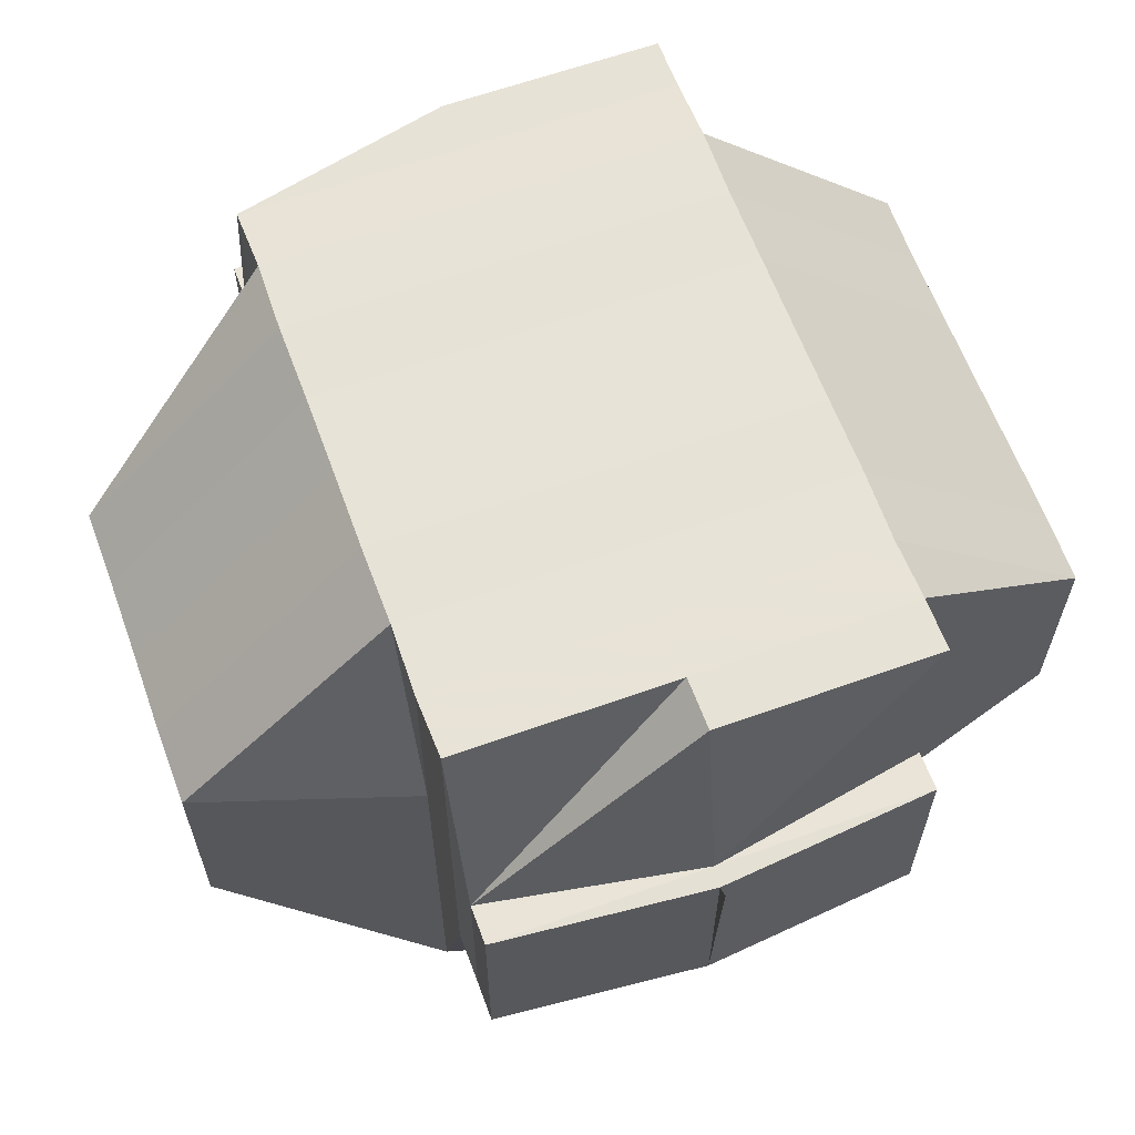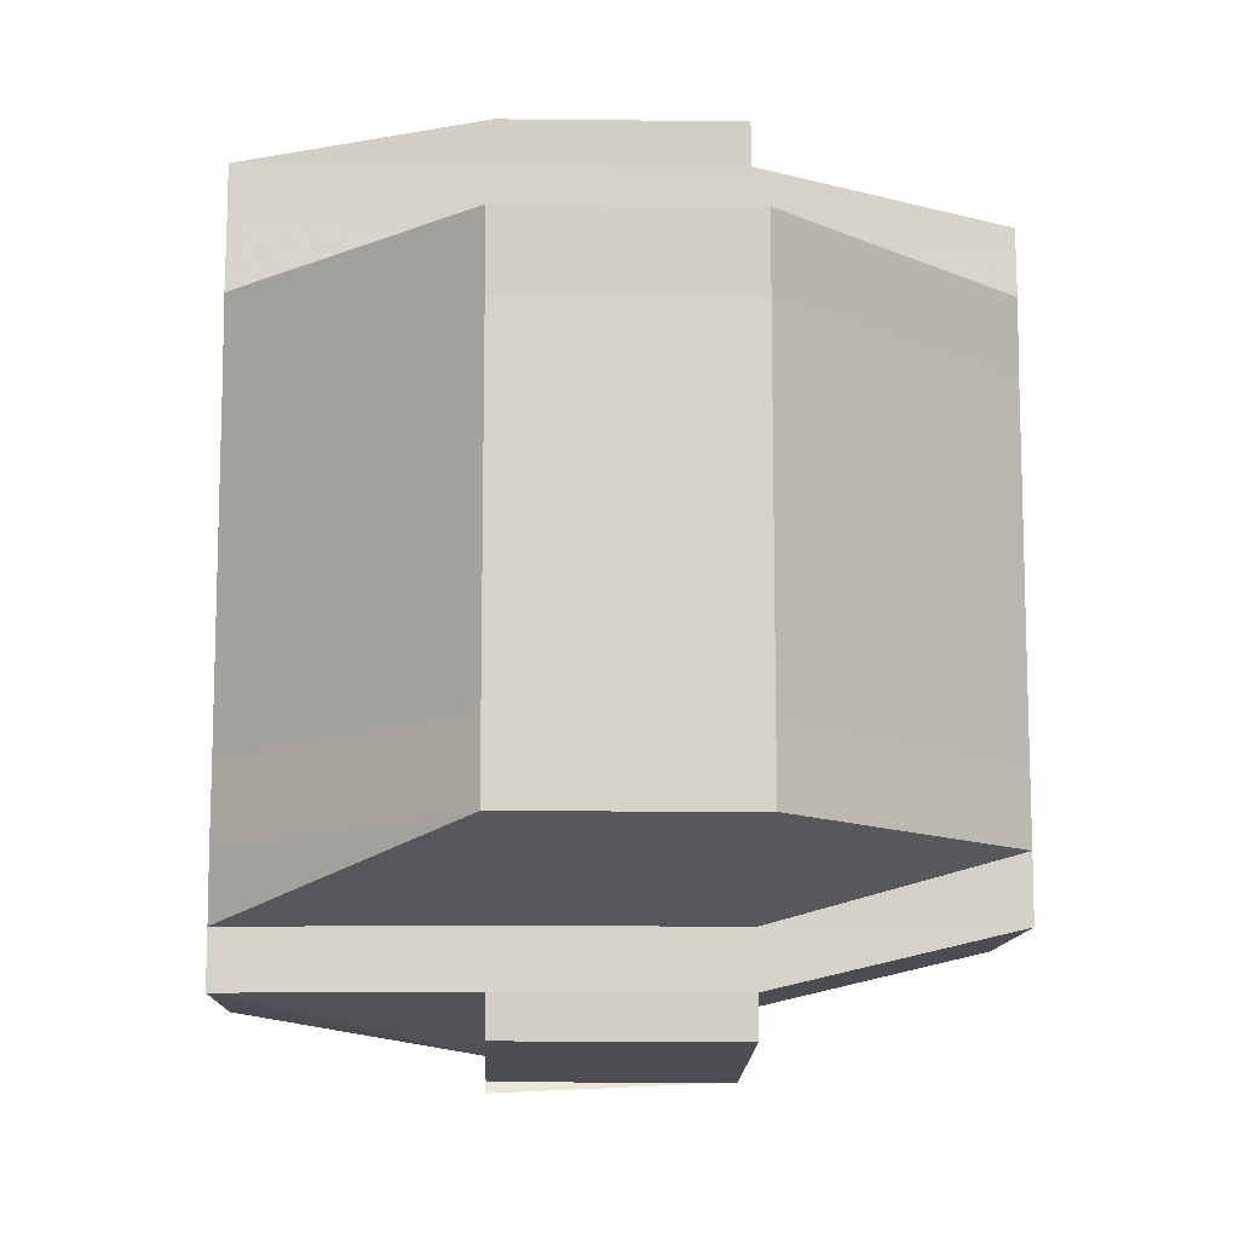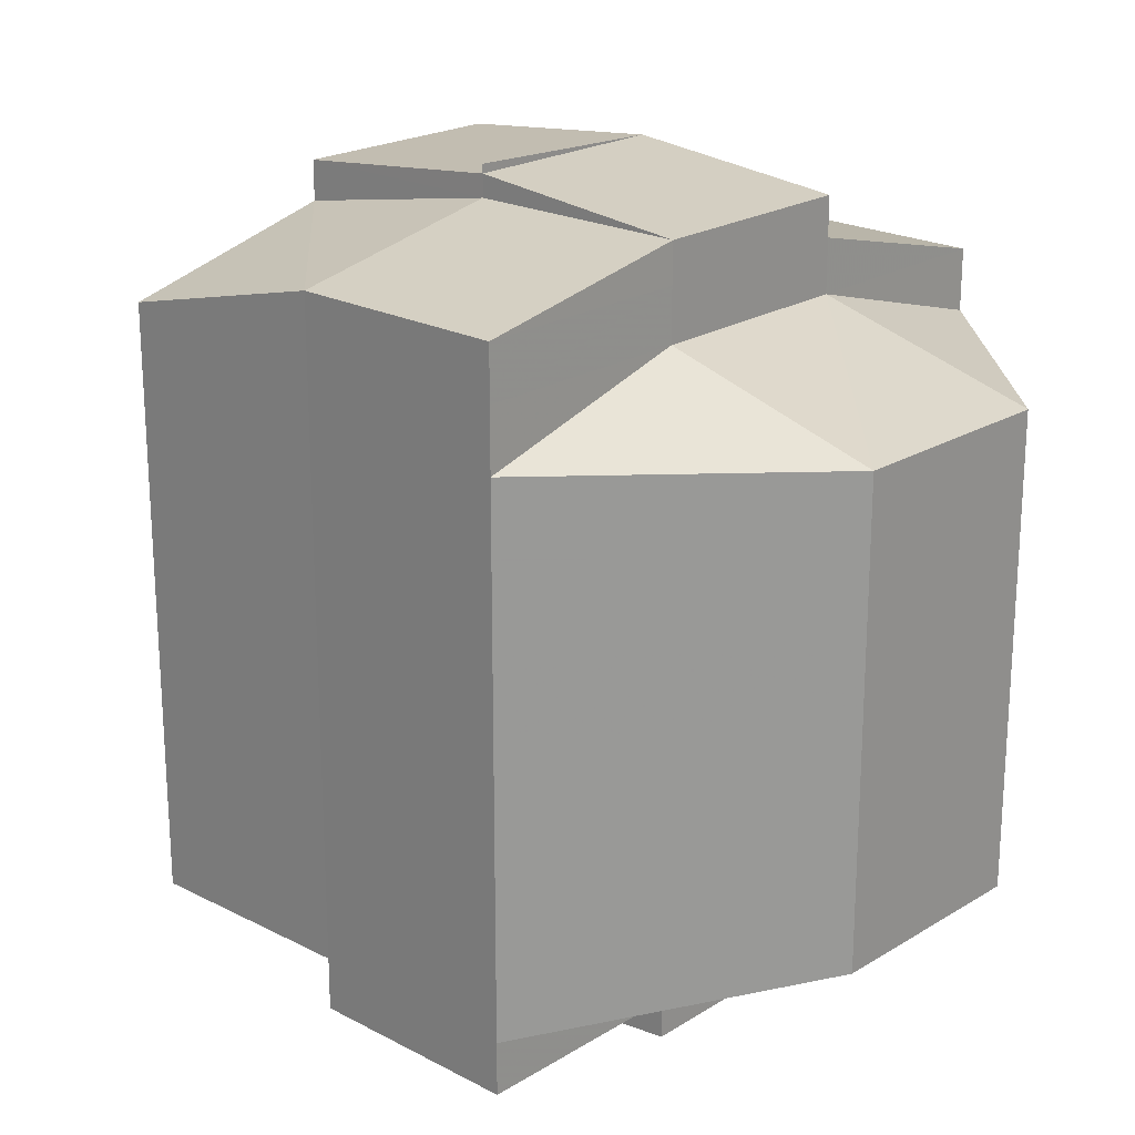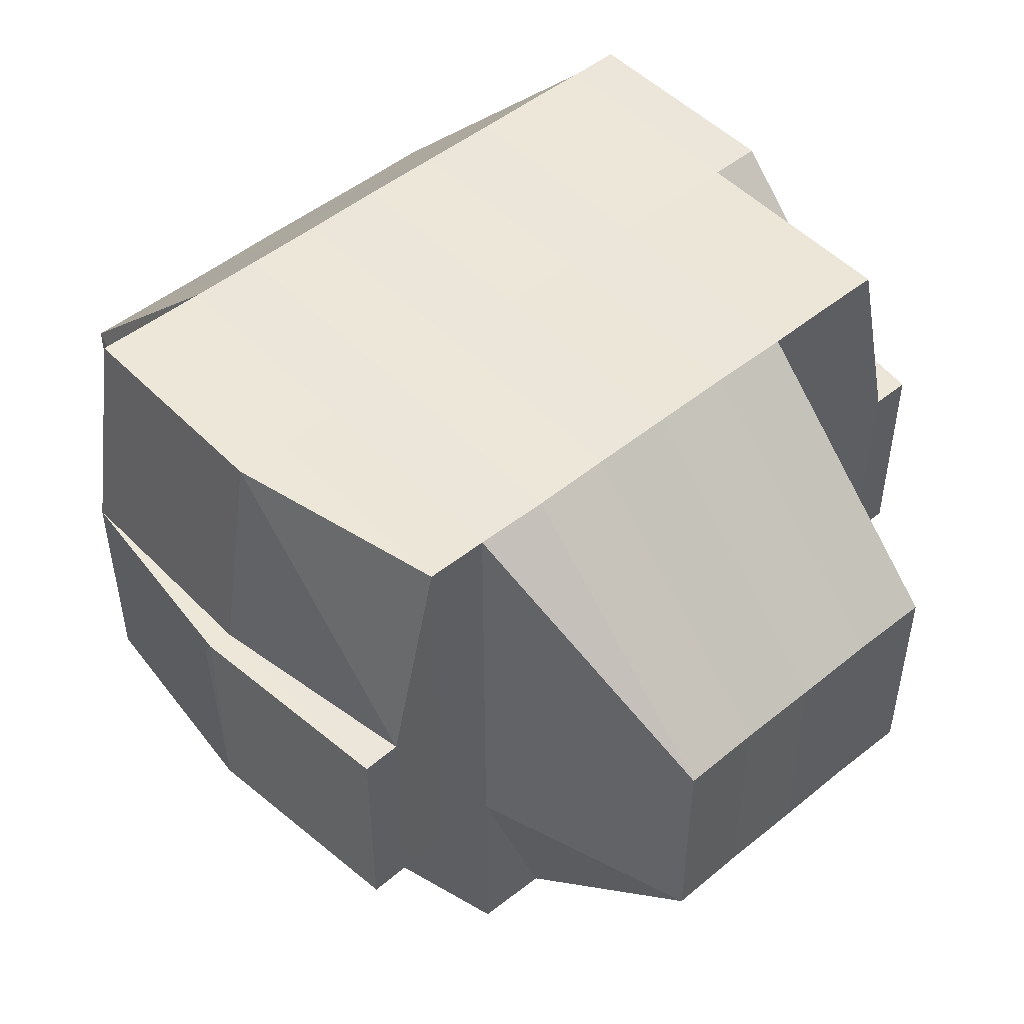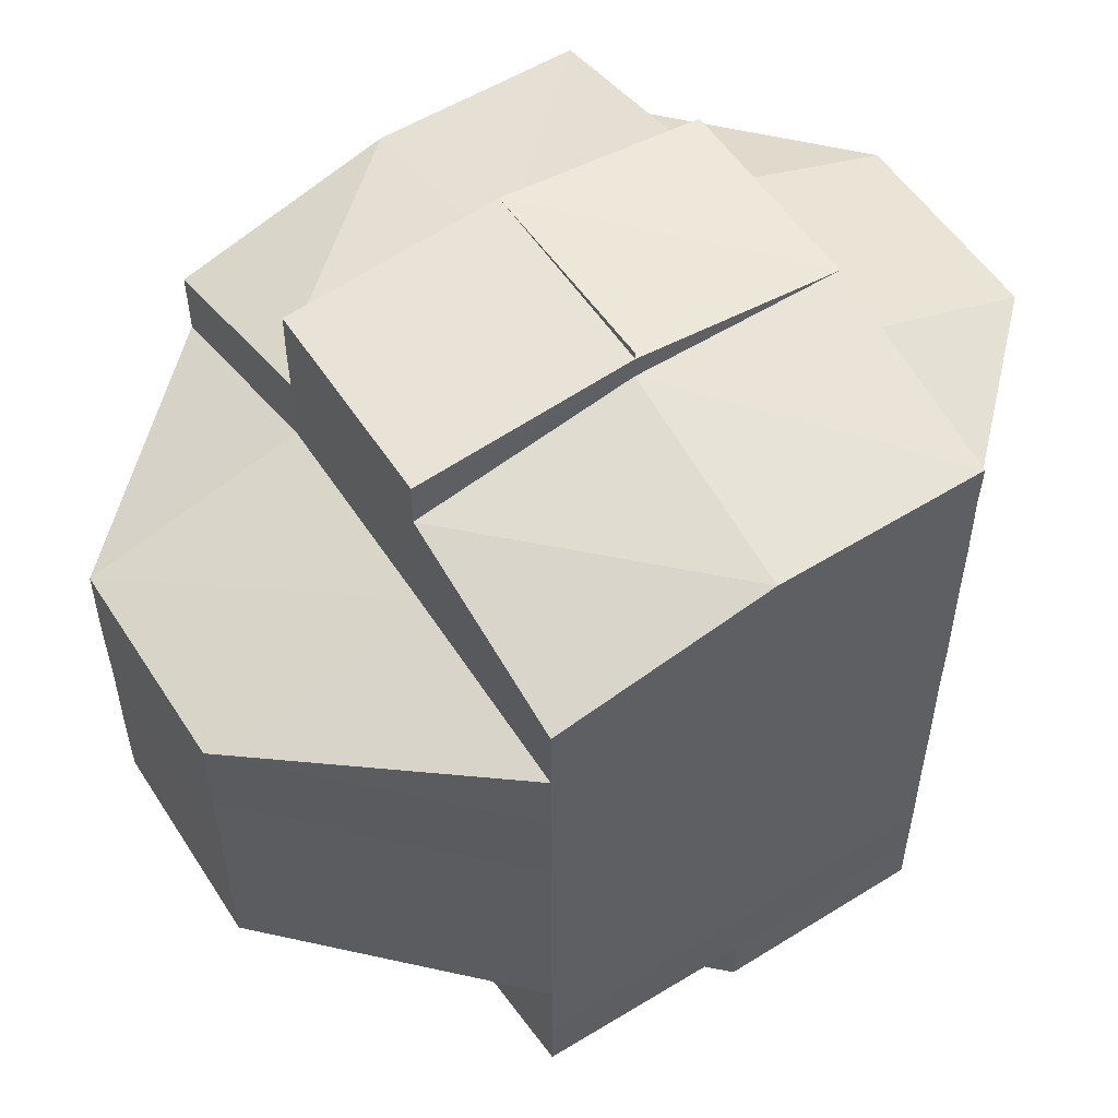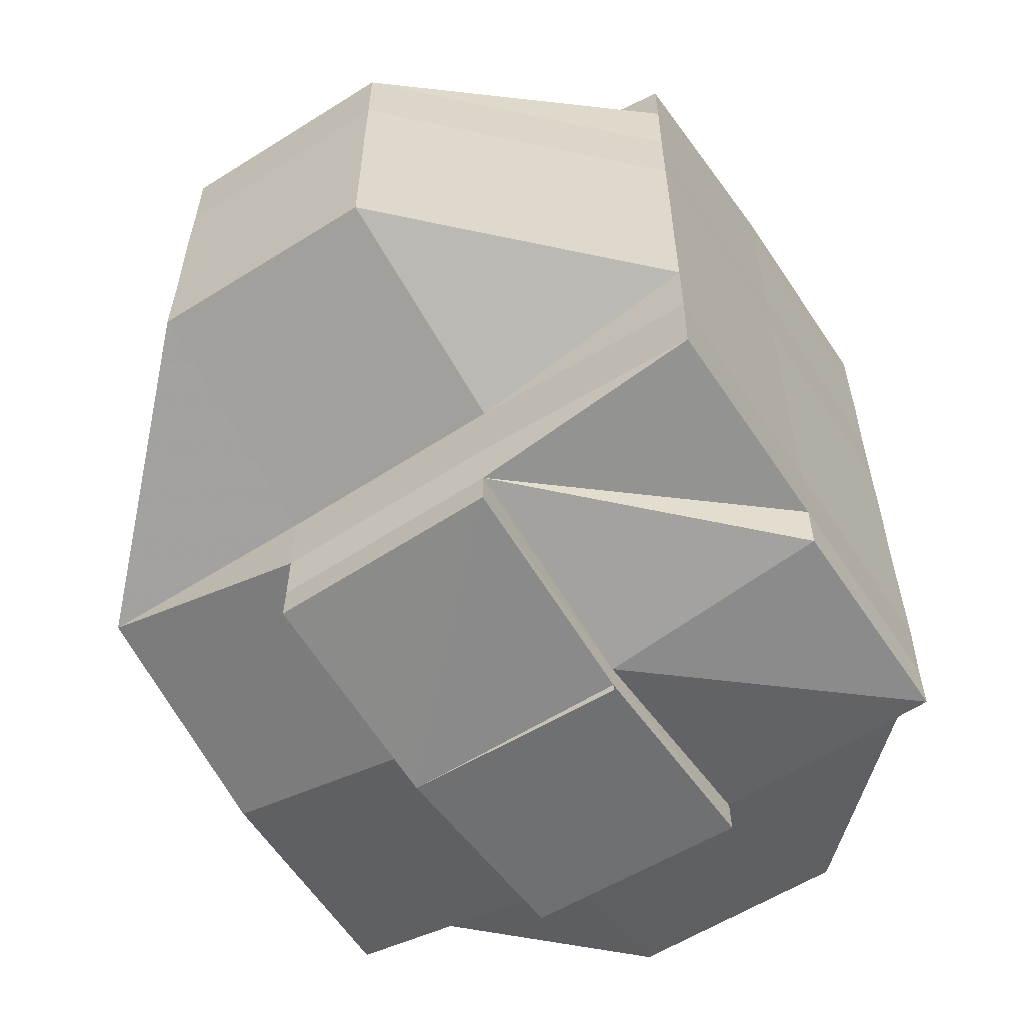
<metadata>
{"format":"obj","ext":"obj","renderer":"f3d","projection":"perspective","resolution":1024,"background":"white","views":[{"elev":62.7,"azim":160.0,"up":"+Y"},{"elev":-11.4,"azim":-91.3,"up":"+Z"},{"elev":21.4,"azim":-137.5,"up":"+Z"},{"elev":49.4,"azim":48.2,"up":"+Y"},{"elev":54.1,"azim":147.7,"up":"+Z"},{"elev":-58.9,"azim":123.2,"up":"+Z"}]}
</metadata>
<code>
o 5409
v 2214 1854 14.58
v 2214 1854 14.58
v 2214 1854 14.58
v 2214 1854 14.58
v 2214 1854 14.58
v 2214 1854 14.58
v 2214 1854 14.58
v 2214 1854 14.58
v 2214 1854 14.58
v 2214 1854 14.58
v 2214 1854 14.58
v 2214 1854 14.58
v 2214 1854 14.58
v 2214 1854 14.58
v 2214 1854 14.58
v 2214 1854 14.58
v 2214 1854 14.58
v 2214 1854 14.58
v 2214 1854 14.58
v 2214 1854 14.58
v 2214 1854 14.57
v 2214 1854 14.57
v 2214 1854 14.58
v 2214 1854 14.58
v 2214 1854 14.58
v 2214 1854 14.58
v 2214 1854 14.57
v 2214 1854 14.57
v 2214 1854 14.57
v 2214 1854 14.58
v 2214 1854 14.58
v 2214 1854 14.58
v 2214 1854 14.58
v 2214 1854 14.58
v 2214 1854 14.58
v 2214 1854 14.57
v 2214 1854 14.57
v 2214 1854 14.57
v 2214 1854 14.57
v 2214 1854 14.57
v 2214 1854 14.57
v 2214 1854 14.57
v 2214 1854 14.57
v 2214 1854 14.57
v 2214 1854 14.57
v 2214 1854 14.57
v 2214 1854 14.57
v 2214 1854 14.57
v 2214 1854 14.57
v 2214 1854 14.56
v 2214 1854 14.57
v 2214 1854 14.56
v 2214 1854 14.57
v 2214 1854 14.56
v 2214 1854 14.57
v 2214 1854 14.56
v 2214 1854 14.56
v 2214 1854 14.56
v 2214 1854 14.56
v 2214 1854 14.56
v 2214 1854 14.56
v 2214 1854 14.56
v 2214 1854 14.56
v 2214 1854 14.56
v 2214 1854 14.56
v 2214 1854 14.55
v 2214 1854 14.55
v 2214 1854 14.55
v 2214 1854 14.55
v 2214 1854 14.55
v 2214 1854 14.56
v 2214 1854 14.55
v 2214 1854 14.56
v 2214 1854 14.56
v 2214 1854 14.56
v 2214 1854 14.55
v 2214 1854 14.57
v 2214 1854 14.56
v 2214 1854 14.57
v 2214 1854 14.57
v 2214 1854 14.57
v 2214 1854 14.57
v 2214 1854 14.57
v 2214 1854 14.58
v 2214 1854 14.57
v 2214 1854 14.57
v 2214 1854 14.57
v 2214 1854 14.57
v 2214 1854 14.57
v 2214 1854 14.57
v 2214 1854 14.56
v 2214 1854 14.56
v 2214 1854 14.56
v 2214 1854 14.56
v 2214 1854 14.56
v 2214 1854 14.56
v 2214 1854 14.55
v 2214 1854 14.55
v 2214 1854 14.55
v 2214 1854 14.55
v 2214 1854 14.55
v 2214 1854 14.55
v 2214 1854 14.55
v 2214 1854 14.55
v 2214 1854 14.55
v 2214 1854 14.55
v 2214 1854 14.55
v 2214 1854 14.55
v 2214 1854 14.54
v 2214 1854 14.55
v 2214 1854 14.54
v 2214 1854 14.54
v 2214 1854 14.55
v 2214 1854 14.54
v 2214 1854 14.54
v 2214 1854 14.54
v 2214 1854 14.54
v 2214 1854 14.55
v 2214 1854 14.54
v 2214 1854 14.54
v 2214 1854 14.55
v 2214 1854 14.54
v 2214 1854 14.54
v 2214 1854 14.55
v 2214 1854 14.54
v 2214 1854 14.54
v 2214 1854 14.54
v 2214 1854 14.54
v 2214 1854 14.54
v 2214 1854 14.54
v 2214 1854 14.54
v 2214 1854 14.54
v 2214 1854 14.54
v 2214 1854 14.54
v 2214 1854 14.54
v 2214 1854 14.54
v 2214 1854 14.54
v 2214 1854 14.54
v 2214 1854 14.54
v 2214 1854 14.54
v 2214 1854 14.54
v 2214 1854 14.54
v 2214 1854 14.54
v 2214 1854 14.54
v 2214 1854 14.54
v 2214 1854 14.54
v 2214 1854 14.54
v 2214 1854 14.54
v 2214 1854 14.54
v 2214 1854 14.54
v 2214 1854 14.55
v 2214 1854 14.54
v 2214 1854 14.54
v 2214 1854 14.54
v 2214 1854 14.54
v 2214 1854 14.55
v 2214 1854 14.55
v 2214 1854 14.55
v 2214 1854 14.55
v 2214 1854 14.55
v 2214 1854 14.55
v 2214 1854 14.55
v 2214 1854 14.55
v 2214 1854 14.55
v 2214 1854 14.55
v 2214 1854 14.54
v 2214 1854 14.54
v 2214 1854 14.55
v 2214 1854 14.56
v 2214 1854 14.55
v 2214 1854 14.55
v 2214 1854 14.55
v 2214 1854 14.55
v 2214 1854 14.55
v 2214 1854 14.55
v 2214 1854 14.55
v 2214 1854 14.56
v 2214 1854 14.55
v 2214 1854 14.56
v 2214 1854 14.56
v 2214 1854 14.56
v 2214 1854 14.56
v 2214 1854 14.57
v 2214 1854 14.57
v 2214 1854 14.57
v 2214 1854 14.57
v 2214 1854 14.57
v 2214 1854 14.57
v 2214 1854 14.57
v 2214 1854 14.57
v 2214 1854 14.57
v 2214 1854 14.58
v 2214 1854 14.57
v 2214 1854 14.57
v 2214 1854 14.57
v 2214 1854 14.57
v 2214 1854 14.58
v 2214 1854 14.58
v 2214 1854 14.58
v 2214 1854 14.58
v 2214 1854 14.58
v 2214 1854 14.58
v 2214 1854 14.58
v 2214 1854 14.58
v 2214 1854 14.58
v 2214 1854 14.58
v 2214 1854 14.55
v 2214 1854 14.54
v 2214 1854 14.55
v 2214 1854 14.54
v 2214 1854 14.54
v 2214 1854 14.54
v 2214 1854 14.54
v 2214 1854 14.54
f 1 2 3
f 4 5 3
f 1 6 7
f 6 8 9
f 4 10 11
f 10 12 13
f 14 15 9
f 16 14 7
f 14 17 15
f 18 19 14
f 20 21 17
f 19 22 20
f 20 23 14
f 24 20 14
f 23 25 26
f 22 27 28
f 29 28 20
f 30 31 16
f 32 31 30
f 31 33 34
f 35 36 31
f 36 37 38
f 39 38 31
f 31 38 24
f 38 40 24
f 40 41 33
f 40 42 41
f 38 43 40
f 44 43 38
f 43 45 40
f 45 46 40
f 44 47 43
f 43 48 45
f 47 48 43
f 48 49 45
f 45 49 46
f 47 50 48
f 51 47 44
f 48 52 49
f 50 52 48
f 49 53 46
f 54 50 47
f 51 54 47
f 55 51 44
f 52 56 49
f 49 56 53
f 50 57 52
f 54 58 50
f 58 57 50
f 52 59 56
f 57 59 52
f 56 60 53
f 59 61 56
f 56 61 60
f 59 62 61
f 57 63 59
f 63 62 59
f 58 64 57
f 64 63 57
f 65 64 58
f 63 66 62
f 64 67 63
f 67 66 63
f 68 67 64
f 65 68 64
f 69 70 67
f 71 65 58
f 71 58 54
f 72 68 65
f 73 71 54
f 73 54 51
f 74 65 71
f 74 72 65
f 75 71 73
f 75 74 71
f 72 76 68
f 77 73 51
f 78 75 73
f 78 73 77
f 77 51 55
f 55 79 80
f 81 77 55
f 82 78 77
f 82 77 81
f 81 55 83
f 83 55 39
f 83 80 84
f 85 86 83
f 87 82 81
f 87 88 89
f 90 82 87
f 91 78 82
f 90 91 82
f 91 92 78
f 92 75 78
f 93 91 90
f 92 94 75
f 94 74 75
f 95 92 91
f 93 95 91
f 96 94 92
f 95 96 92
f 94 97 74
f 97 72 74
f 96 98 94
f 98 97 94
f 97 99 72
f 99 76 72
f 98 100 97
f 100 99 97
f 76 101 102
f 100 103 99
f 99 103 76
f 104 100 98
f 105 103 100
f 104 105 100
f 106 105 104
f 103 107 76
f 107 108 101
f 107 109 108
f 76 107 110
f 111 112 109
f 113 114 107
f 114 111 115
f 116 115 107
f 105 117 103
f 118 119 105
f 120 117 105
f 121 118 104
f 117 122 116
f 120 122 117
f 117 123 124
f 122 125 123
f 122 126 125
f 127 128 120
f 128 129 130
f 131 122 132
f 133 134 122
f 134 135 136
f 137 134 138
f 139 140 131
f 140 141 142
f 143 140 144
f 138 144 145
f 144 146 147
f 148 147 149
f 145 150 151
f 115 144 150
f 150 144 152
f 152 153 154
f 150 155 156
f 157 150 158
f 159 157 160
f 157 158 161
f 162 157 161
f 110 157 162
f 110 162 67
f 67 162 66
f 162 161 66
f 66 161 163
f 66 163 62
f 161 158 164
f 161 164 163
f 158 165 164
f 158 166 165
f 167 166 168
f 62 163 169
f 62 169 61
f 163 164 170
f 163 170 169
f 164 171 170
f 164 165 171
f 165 166 172
f 165 172 171
f 166 120 172
f 172 130 173
f 172 173 174
f 171 172 175
f 170 171 176
f 171 175 176
f 170 176 177
f 169 170 177
f 176 175 178
f 175 104 178
f 178 104 98
f 178 98 96
f 176 178 179
f 179 178 96
f 177 176 179
f 179 96 95
f 169 177 180
f 61 169 180
f 177 179 181
f 181 179 95
f 180 177 181
f 181 95 93
f 61 180 60
f 180 181 182
f 182 181 93
f 60 180 182
f 182 93 183
f 183 93 90
f 60 182 184
f 184 182 183
f 53 60 184
f 183 90 185
f 184 186 187
f 53 184 188
f 46 53 188
f 188 184 189
f 46 188 28
f 188 189 28
f 28 189 190
f 189 185 190
f 185 90 87
f 191 190 192
f 193 194 185
f 185 87 195
f 190 185 195
f 195 87 196
f 190 195 197
f 195 196 197
f 23 190 197
f 197 196 198
f 196 83 198
f 198 83 199
f 197 198 200
f 198 199 200
f 201 202 200
f 203 200 11
f 204 205 203
f 200 84 206
f 200 206 13
f 207 208 209
f 210 211 212
f 213 211 214

</code>
